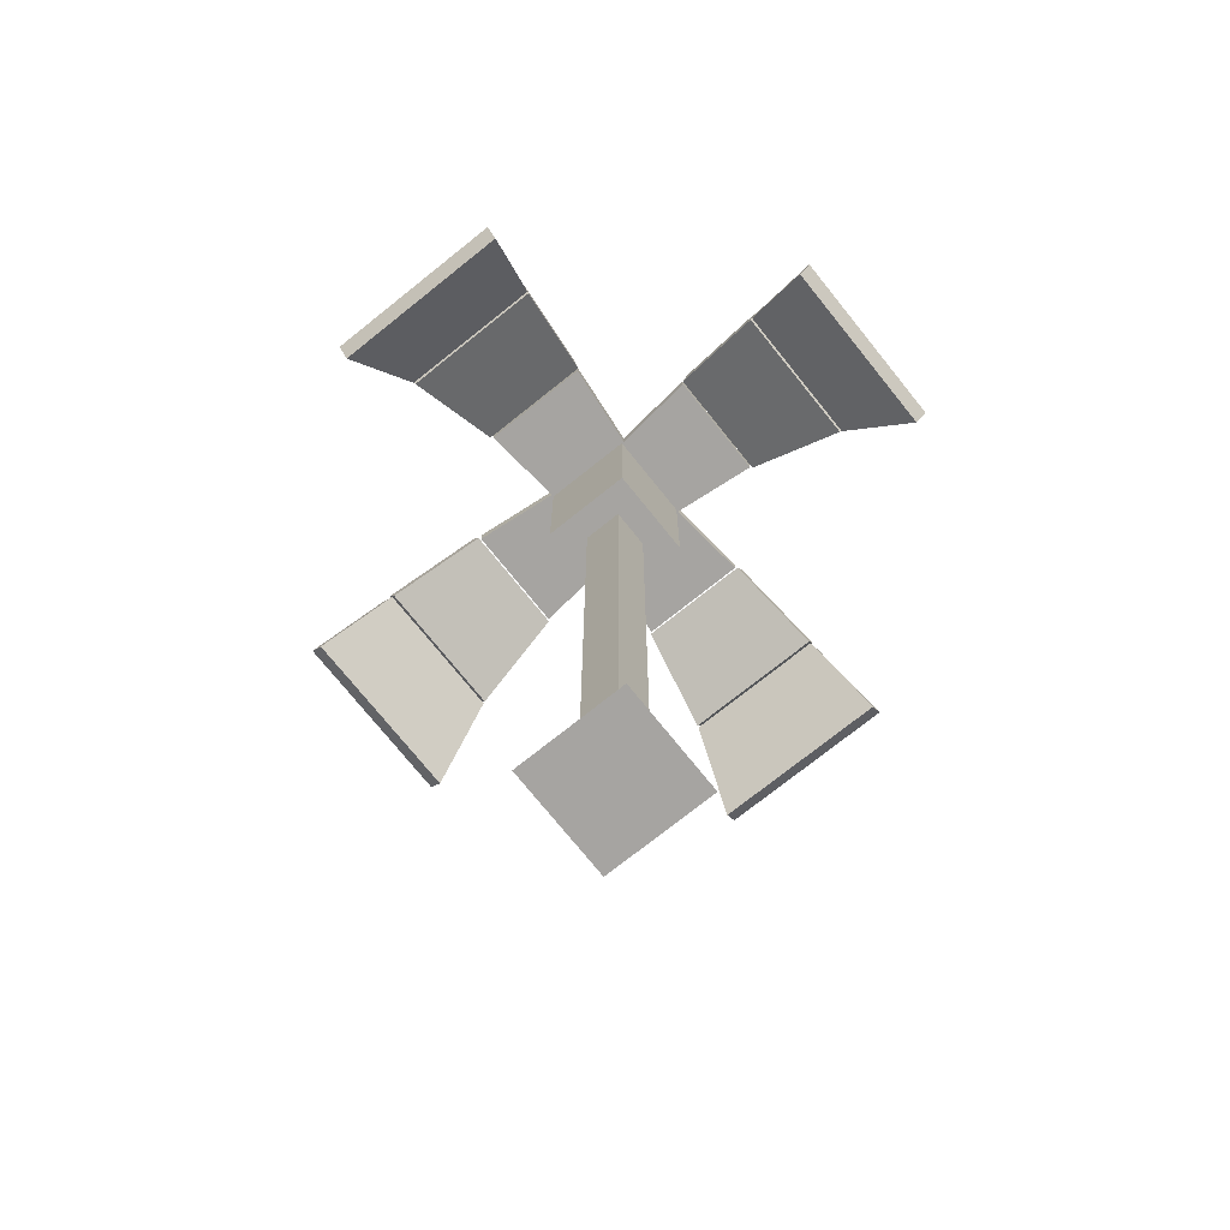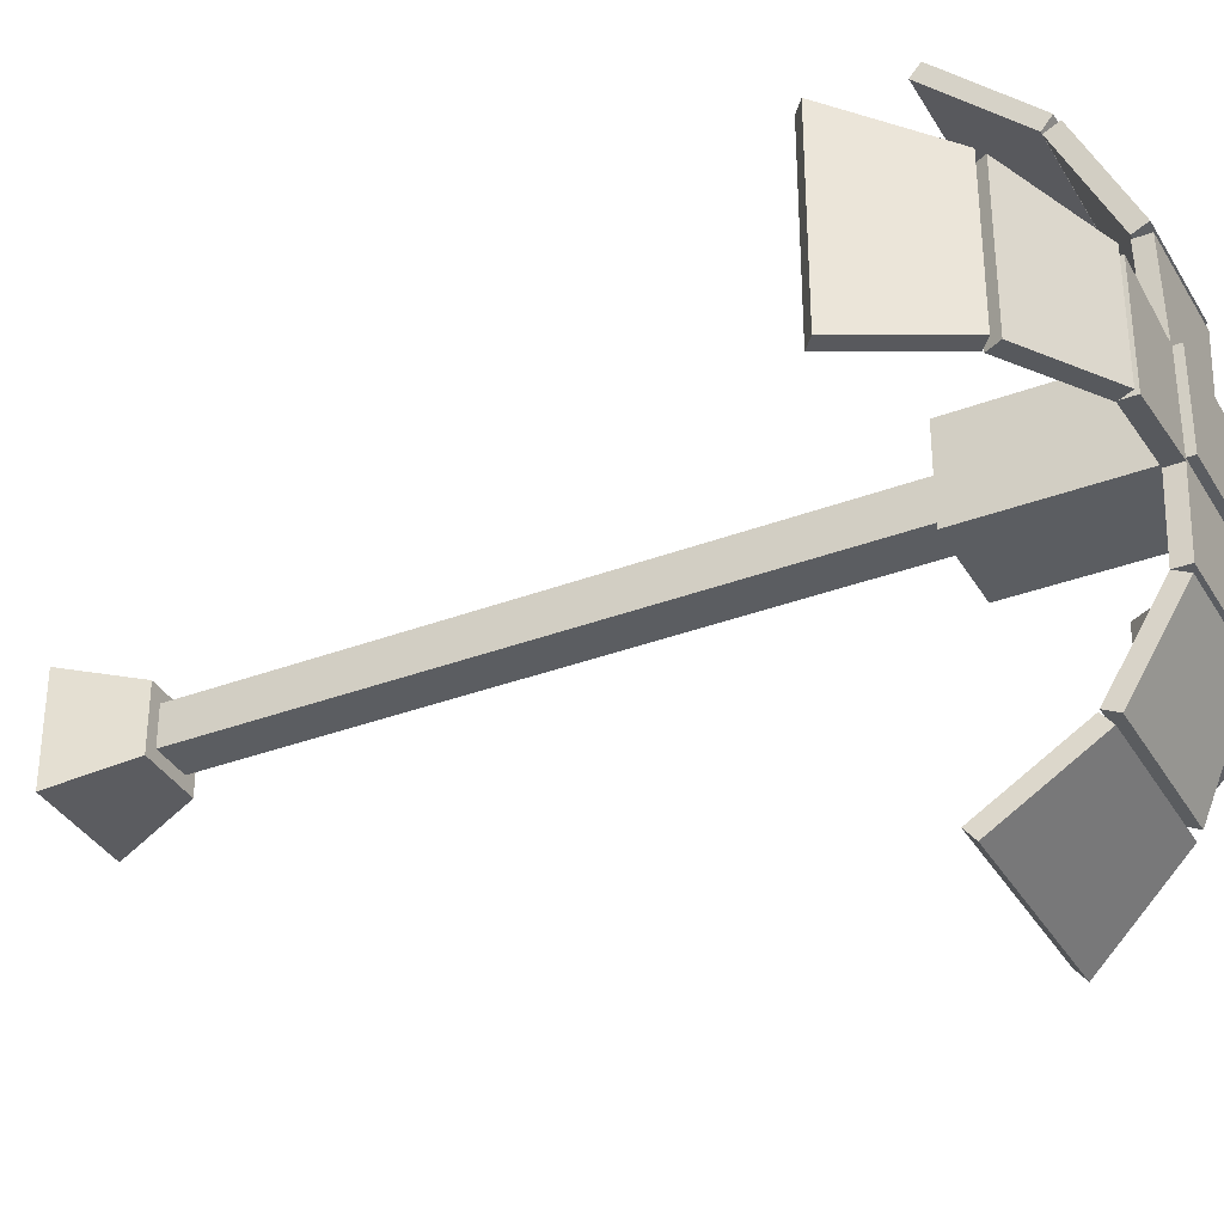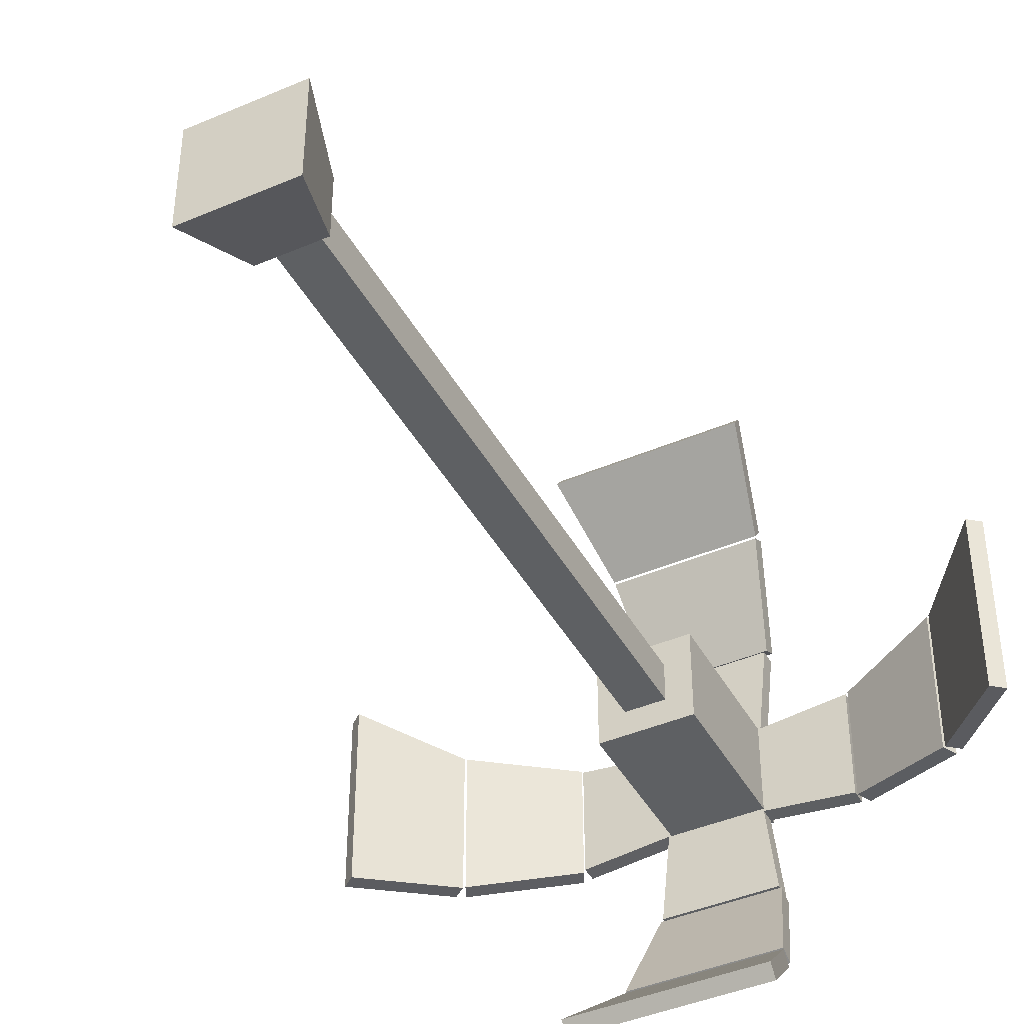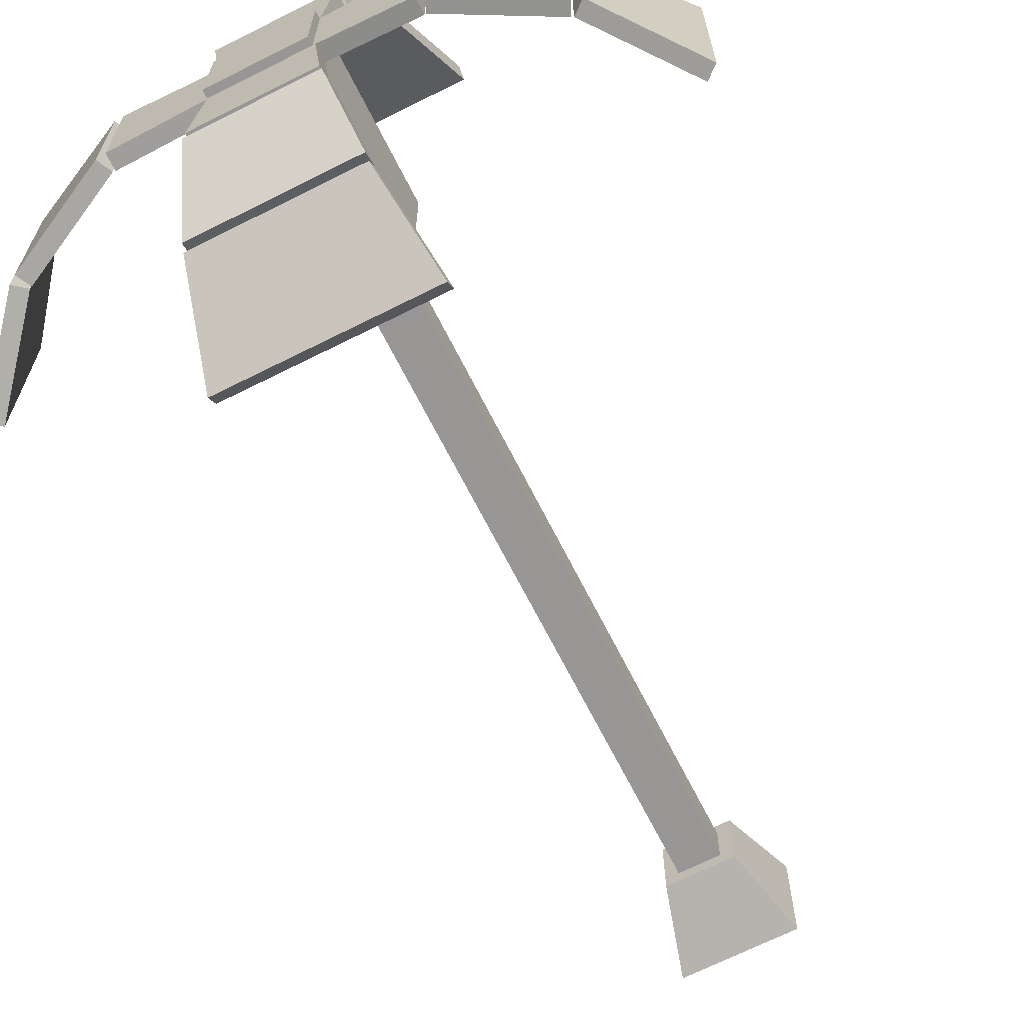
<metadata>
{"format":"obj","ext":"obj","renderer":"f3d","projection":"perspective","resolution":1024,"background":"white","views":[{"elev":-73.5,"azim":128.7,"up":"+Y"},{"elev":-35.4,"azim":116.6,"up":"+Z"},{"elev":-42.7,"azim":27.0,"up":"+Z"},{"elev":-67.8,"azim":-153.2,"up":"+Z"}]}
</metadata>
<code>
v -0.8882 9.694 2.86
v -0.8882 9.817 3.01
v -1.127 8.788 3.848
v -1.127 8.665 3.698
v -0.8882 9.817 3.01
v 0.9236 9.817 3.01
v 1.163 8.788 3.848
v -0.8882 9.817 3.01
v 1.163 8.788 3.848
v -1.127 8.788 3.848
v 0.9236 9.817 3.01
v 0.9236 9.694 2.86
v 1.163 8.665 3.698
v 1.163 8.788 3.848
v 0.9236 9.694 2.86
v -0.8882 9.694 2.86
v -1.127 8.665 3.698
v 0.9236 9.694 2.86
v -1.127 8.665 3.698
v 1.163 8.665 3.698
v -1.127 8.665 3.698
v -1.127 8.788 3.848
v 1.163 8.788 3.848
v 1.163 8.665 3.698
v 0.9236 9.694 2.86
v 0.9236 9.817 3.01
v -0.8882 9.817 3.01
v -0.8882 9.694 2.86
v -0.6935 10.3 1.646
v -0.6935 10.47 1.732
v -0.8813 9.878 2.921
v -0.8813 9.705 2.834
v -0.6935 10.47 1.732
v 0.7289 10.47 1.732
v 0.9167 9.878 2.921
v -0.6935 10.47 1.732
v 0.9167 9.878 2.921
v -0.8813 9.878 2.921
v 0.7289 10.47 1.732
v 0.7289 10.3 1.646
v 0.9167 9.705 2.834
v 0.9167 9.878 2.921
v 0.7289 10.3 1.646
v -0.6935 10.3 1.646
v -0.8813 9.705 2.834
v 0.7289 10.3 1.646
v -0.8813 9.705 2.834
v 0.9167 9.705 2.834
v -0.8813 9.705 2.834
v -0.8813 9.878 2.921
v 0.9167 9.878 2.921
v 0.9167 9.705 2.834
v 0.7289 10.3 1.646
v 0.7289 10.47 1.732
v -0.6935 10.47 1.732
v -0.6935 10.3 1.646
v -0.5237 10.28 0.2986
v -0.5237 10.48 0.2986
v -0.6666 10.48 1.626
v -0.6666 10.28 1.626
v -0.5237 10.48 0.2986
v 0.5591 10.48 0.2986
v 0.7021 10.48 1.626
v -0.5237 10.48 0.2986
v 0.7021 10.48 1.626
v -0.6666 10.48 1.626
v 0.5591 10.48 0.2986
v 0.5591 10.28 0.2986
v 0.7021 10.28 1.626
v 0.7021 10.48 1.626
v 0.5591 10.28 0.2986
v -0.5237 10.28 0.2986
v -0.6666 10.28 1.626
v 0.5591 10.28 0.2986
v -0.6666 10.28 1.626
v 0.7021 10.28 1.626
v -0.6666 10.28 1.626
v -0.6666 10.48 1.626
v 0.7021 10.48 1.626
v 0.7021 10.28 1.626
v 0.5591 10.28 0.2986
v 0.5591 10.48 0.2986
v -0.5237 10.48 0.2986
v -0.5237 10.28 0.2986
v -2.86 9.694 -0.8882
v -3.01 9.817 -0.8882
v -3.848 8.788 -1.127
v -3.698 8.665 -1.127
v -3.01 9.817 -0.8882
v -3.01 9.817 0.9236
v -3.848 8.788 1.163
v -3.01 9.817 -0.8882
v -3.848 8.788 1.163
v -3.848 8.788 -1.127
v -3.01 9.817 0.9236
v -2.86 9.694 0.9236
v -3.698 8.665 1.163
v -3.848 8.788 1.163
v -2.86 9.694 0.9236
v -2.86 9.694 -0.8882
v -3.698 8.665 -1.127
v -2.86 9.694 0.9236
v -3.698 8.665 -1.127
v -3.698 8.665 1.163
v -3.698 8.665 -1.127
v -3.848 8.788 -1.127
v -3.848 8.788 1.163
v -3.698 8.665 1.163
v -2.86 9.694 0.9236
v -3.01 9.817 0.9236
v -3.01 9.817 -0.8882
v -2.86 9.694 -0.8882
v -1.646 10.3 -0.6935
v -1.732 10.47 -0.6935
v -2.921 9.878 -0.8813
v -2.834 9.705 -0.8813
v -1.732 10.47 -0.6935
v -1.732 10.47 0.7289
v -2.921 9.878 0.9167
v -1.732 10.47 -0.6935
v -2.921 9.878 0.9167
v -2.921 9.878 -0.8813
v -1.732 10.47 0.7289
v -1.646 10.3 0.7289
v -2.834 9.705 0.9167
v -2.921 9.878 0.9167
v -1.646 10.3 0.7289
v -1.646 10.3 -0.6935
v -2.834 9.705 -0.8813
v -1.646 10.3 0.7289
v -2.834 9.705 -0.8813
v -2.834 9.705 0.9167
v -2.834 9.705 -0.8813
v -2.921 9.878 -0.8813
v -2.921 9.878 0.9167
v -2.834 9.705 0.9167
v -1.646 10.3 0.7289
v -1.732 10.47 0.7289
v -1.732 10.47 -0.6935
v -1.646 10.3 -0.6935
v -0.2986 10.28 -0.5237
v -0.2986 10.48 -0.5237
v -1.626 10.48 -0.6666
v -1.626 10.28 -0.6666
v -0.2986 10.48 -0.5237
v -0.2986 10.48 0.5591
v -1.626 10.48 0.7021
v -0.2986 10.48 -0.5237
v -1.626 10.48 0.7021
v -1.626 10.48 -0.6666
v -0.2986 10.48 0.5591
v -0.2986 10.28 0.5591
v -1.626 10.28 0.7021
v -1.626 10.48 0.7021
v -0.2986 10.28 0.5591
v -0.2986 10.28 -0.5237
v -1.626 10.28 -0.6666
v -0.2986 10.28 0.5591
v -1.626 10.28 -0.6666
v -1.626 10.28 0.7021
v -1.626 10.28 -0.6666
v -1.626 10.48 -0.6666
v -1.626 10.48 0.7021
v -1.626 10.28 0.7021
v -0.2986 10.28 0.5591
v -0.2986 10.48 0.5591
v -0.2986 10.48 -0.5237
v -0.2986 10.28 -0.5237
v 2.86 9.694 0.8882
v 3.01 9.817 0.8882
v 3.848 8.788 1.127
v 3.698 8.665 1.127
v 3.01 9.817 0.8882
v 3.01 9.817 -0.9236
v 3.848 8.788 -1.163
v 3.01 9.817 0.8882
v 3.848 8.788 -1.163
v 3.848 8.788 1.127
v 3.01 9.817 -0.9236
v 2.86 9.694 -0.9236
v 3.698 8.665 -1.163
v 3.848 8.788 -1.163
v 2.86 9.694 -0.9236
v 2.86 9.694 0.8882
v 3.698 8.665 1.127
v 2.86 9.694 -0.9236
v 3.698 8.665 1.127
v 3.698 8.665 -1.163
v 3.698 8.665 1.127
v 3.848 8.788 1.127
v 3.848 8.788 -1.163
v 3.698 8.665 -1.163
v 2.86 9.694 -0.9236
v 3.01 9.817 -0.9236
v 3.01 9.817 0.8882
v 2.86 9.694 0.8882
v 1.646 10.3 0.6935
v 1.732 10.47 0.6935
v 2.921 9.878 0.8813
v 2.834 9.705 0.8813
v 1.732 10.47 0.6935
v 1.732 10.47 -0.7289
v 2.921 9.878 -0.9167
v 1.732 10.47 0.6935
v 2.921 9.878 -0.9167
v 2.921 9.878 0.8813
v 1.732 10.47 -0.7289
v 1.646 10.3 -0.7289
v 2.834 9.705 -0.9167
v 2.921 9.878 -0.9167
v 1.646 10.3 -0.7289
v 1.646 10.3 0.6935
v 2.834 9.705 0.8813
v 1.646 10.3 -0.7289
v 2.834 9.705 0.8813
v 2.834 9.705 -0.9167
v 2.834 9.705 0.8813
v 2.921 9.878 0.8813
v 2.921 9.878 -0.9167
v 2.834 9.705 -0.9167
v 1.646 10.3 -0.7289
v 1.732 10.47 -0.7289
v 1.732 10.47 0.6935
v 1.646 10.3 0.6935
v 0.2986 10.28 0.5237
v 0.2986 10.48 0.5237
v 1.626 10.48 0.6666
v 1.626 10.28 0.6666
v 0.2986 10.48 0.5237
v 0.2986 10.48 -0.5591
v 1.626 10.48 -0.7021
v 0.2986 10.48 0.5237
v 1.626 10.48 -0.7021
v 1.626 10.48 0.6666
v 0.2986 10.48 -0.5591
v 0.2986 10.28 -0.5591
v 1.626 10.28 -0.7021
v 1.626 10.48 -0.7021
v 0.2986 10.28 -0.5591
v 0.2986 10.28 0.5237
v 1.626 10.28 0.6666
v 0.2986 10.28 -0.5591
v 1.626 10.28 0.6666
v 1.626 10.28 -0.7021
v 1.626 10.28 0.6666
v 1.626 10.48 0.6666
v 1.626 10.48 -0.7021
v 1.626 10.28 -0.7021
v 0.2986 10.28 -0.5591
v 0.2986 10.48 -0.5591
v 0.2986 10.48 0.5237
v 0.2986 10.28 0.5237
v 0.8882 9.694 -2.86
v 0.8882 9.817 -3.01
v 1.127 8.788 -3.848
v 1.127 8.665 -3.698
v 0.8882 9.817 -3.01
v -0.9236 9.817 -3.01
v -1.163 8.788 -3.848
v 0.8882 9.817 -3.01
v -1.163 8.788 -3.848
v 1.127 8.788 -3.848
v -0.9236 9.817 -3.01
v -0.9236 9.694 -2.86
v -1.163 8.665 -3.698
v -1.163 8.788 -3.848
v -0.9236 9.694 -2.86
v 0.8882 9.694 -2.86
v 1.127 8.665 -3.698
v -0.9236 9.694 -2.86
v 1.127 8.665 -3.698
v -1.163 8.665 -3.698
v 1.127 8.665 -3.698
v 1.127 8.788 -3.848
v -1.163 8.788 -3.848
v -1.163 8.665 -3.698
v -0.9236 9.694 -2.86
v -0.9236 9.817 -3.01
v 0.8882 9.817 -3.01
v 0.8882 9.694 -2.86
v 0.6935 10.3 -1.646
v 0.6935 10.47 -1.732
v 0.8813 9.878 -2.921
v 0.8813 9.705 -2.834
v 0.6935 10.47 -1.732
v -0.7289 10.47 -1.732
v -0.9167 9.878 -2.921
v 0.6935 10.47 -1.732
v -0.9167 9.878 -2.921
v 0.8813 9.878 -2.921
v -0.7289 10.47 -1.732
v -0.7289 10.3 -1.646
v -0.9167 9.705 -2.834
v -0.9167 9.878 -2.921
v -0.7289 10.3 -1.646
v 0.6935 10.3 -1.646
v 0.8813 9.705 -2.834
v -0.7289 10.3 -1.646
v 0.8813 9.705 -2.834
v -0.9167 9.705 -2.834
v 0.8813 9.705 -2.834
v 0.8813 9.878 -2.921
v -0.9167 9.878 -2.921
v -0.9167 9.705 -2.834
v -0.7289 10.3 -1.646
v -0.7289 10.47 -1.732
v 0.6935 10.47 -1.732
v 0.6935 10.3 -1.646
v 0.5237 10.28 -0.2986
v 0.5237 10.48 -0.2986
v 0.6666 10.48 -1.626
v 0.6666 10.28 -1.626
v 0.5237 10.48 -0.2986
v -0.5591 10.48 -0.2986
v -0.7021 10.48 -1.626
v 0.5237 10.48 -0.2986
v -0.7021 10.48 -1.626
v 0.6666 10.48 -1.626
v -0.5591 10.48 -0.2986
v -0.5591 10.28 -0.2986
v -0.7021 10.28 -1.626
v -0.7021 10.48 -1.626
v -0.5591 10.28 -0.2986
v 0.5237 10.28 -0.2986
v 0.6666 10.28 -1.626
v -0.5591 10.28 -0.2986
v 0.6666 10.28 -1.626
v -0.7021 10.28 -1.626
v 0.6666 10.28 -1.626
v 0.6666 10.48 -1.626
v -0.7021 10.48 -1.626
v -0.7021 10.28 -1.626
v -0.5591 10.28 -0.2986
v -0.5591 10.48 -0.2986
v 0.5237 10.48 -0.2986
v 0.5237 10.28 -0.2986
v -0.239 0.9285 0.239
v -0.239 8.427 0.239
v 0.239 8.427 0.239
v 0.239 0.9285 0.239
v -0.5566 10.57 0.5565
v -0.5566 10.57 -0.5565
v 0.5565 10.57 -0.5565
v 0.5565 10.57 0.5565
v -0.239 8.427 -0.239
v -0.239 0.9285 -0.239
v 0.239 0.9285 -0.239
v 0.239 8.427 -0.239
v -0.6607 0 -0.6607
v -0.6607 0 0.6607
v 0.6607 0 0.6607
v 0.6607 0 -0.6607
v 0.239 0.9285 0.239
v 0.239 8.427 0.239
v 0.239 8.427 -0.239
v 0.239 0.9285 -0.239
v -0.239 0.9285 -0.239
v -0.239 8.427 -0.239
v -0.239 8.427 0.239
v -0.239 0.9285 0.239
v -0.239 0.9285 -0.239
v -0.3947 0.9285 -0.3947
v 0.3947 0.9285 -0.3947
v -0.239 0.9285 -0.239
v 0.239 0.9285 -0.239
v 0.3947 0.9285 0.3947
v 0.239 0.9285 0.239
v -0.239 0.9285 0.239
v -0.3947 0.9285 0.3947
v 0.239 0.9285 0.239
v -0.3947 0.9285 -0.3947
v -0.6607 0 -0.6607
v 0.6607 0 -0.6607
v 0.6607 0 -0.6607
v 0.3947 0.9285 -0.3947
v 0.3947 0.9285 -0.3947
v 0.6607 0 -0.6607
v 0.6607 0 0.6607
v 0.3947 0.9285 -0.3947
v 0.3947 0.9285 0.3947
v 0.3947 0.9285 0.3947
v 0.6607 0 0.6607
v -0.6607 0 0.6607
v -0.6607 0 0.6607
v -0.3947 0.9285 0.3947
v -0.3947 0.9285 0.3947
v -0.6607 0 0.6607
v -0.6607 0 -0.6607
v -0.3947 0.9285 0.3947
v -0.3947 0.9285 -0.3947
v -0.239 8.427 0.239
v -0.5566 8.427 0.5565
v 0.5565 8.427 0.5565
v -0.239 8.427 -0.239
v -0.5566 8.427 -0.5565
v -0.239 8.427 0.239
v 0.239 8.427 0.239
v 0.239 8.427 0.239
v 0.5565 8.427 -0.5565
v 0.239 8.427 -0.239
v 0.239 8.427 -0.239
v -0.239 8.427 -0.239
v -0.5566 8.427 0.5565
v -0.5566 10.38 0.5565
v 0.5565 10.38 0.5565
v 0.5565 8.427 0.5565
v 0.5565 8.427 0.5565
v 0.5565 10.38 0.5565
v 0.5565 10.38 -0.5565
v 0.5565 8.427 -0.5565
v 0.5565 8.427 -0.5565
v 0.5565 10.38 -0.5565
v -0.5566 10.38 -0.5565
v -0.5566 8.427 -0.5565
v -0.5566 8.427 -0.5565
v -0.5566 10.38 -0.5565
v -0.5566 10.38 0.5565
v -0.5566 8.427 0.5565
v -0.5566 10.38 0.5565
v -0.5566 10.57 0.5565
v 0.5565 10.57 0.5565
v 0.5565 10.38 0.5565
v -0.5566 10.38 -0.5565
v -0.5566 10.57 -0.5565
v -0.5566 10.57 0.5565
v -0.5566 10.38 0.5565
v 0.5565 10.38 -0.5565
v 0.5565 10.57 -0.5565
v -0.5566 10.57 -0.5565
v -0.5566 10.38 -0.5565
v 0.5565 10.38 0.5565
v 0.5565 10.57 0.5565
v 0.5565 10.57 -0.5565
v 0.5565 10.38 -0.5565
g palm_03_1755_146
f 1 3 2
f 1 4 3
f 5 7 6
f 8 10 9
f 11 13 12
f 11 14 13
f 15 17 16
f 18 20 19
f 21 23 22
f 21 24 23
f 25 27 26
f 25 28 27
f 29 31 30
f 29 32 31
f 33 35 34
f 36 38 37
f 39 41 40
f 39 42 41
f 43 45 44
f 46 48 47
f 49 51 50
f 49 52 51
f 53 55 54
f 53 56 55
f 57 59 58
f 57 60 59
f 61 63 62
f 64 66 65
f 67 69 68
f 67 70 69
f 71 73 72
f 74 76 75
f 77 79 78
f 77 80 79
f 81 83 82
f 81 84 83
f 85 87 86
f 85 88 87
f 89 91 90
f 92 94 93
f 95 97 96
f 95 98 97
f 99 101 100
f 102 104 103
f 105 107 106
f 105 108 107
f 109 111 110
f 109 112 111
f 113 115 114
f 113 116 115
f 117 119 118
f 120 122 121
f 123 125 124
f 123 126 125
f 127 129 128
f 130 132 131
f 133 135 134
f 133 136 135
f 137 139 138
f 137 140 139
f 141 143 142
f 141 144 143
f 145 147 146
f 148 150 149
f 151 153 152
f 151 154 153
f 155 157 156
f 158 160 159
f 161 163 162
f 161 164 163
f 165 167 166
f 165 168 167
f 169 171 170
f 169 172 171
f 173 175 174
f 176 178 177
f 179 181 180
f 179 182 181
f 183 185 184
f 186 188 187
f 189 191 190
f 189 192 191
f 193 195 194
f 193 196 195
f 197 199 198
f 197 200 199
f 201 203 202
f 204 206 205
f 207 209 208
f 207 210 209
f 211 213 212
f 214 216 215
f 217 219 218
f 217 220 219
f 221 223 222
f 221 224 223
f 225 227 226
f 225 228 227
f 229 231 230
f 232 234 233
f 235 237 236
f 235 238 237
f 239 241 240
f 242 244 243
f 245 247 246
f 245 248 247
f 249 251 250
f 249 252 251
f 253 255 254
f 253 256 255
f 257 259 258
f 260 262 261
f 263 265 264
f 263 266 265
f 267 269 268
f 270 272 271
f 273 275 274
f 273 276 275
f 277 279 278
f 277 280 279
f 281 283 282
f 281 284 283
f 285 287 286
f 288 290 289
f 291 293 292
f 291 294 293
f 295 297 296
f 298 300 299
f 301 303 302
f 301 304 303
f 305 307 306
f 305 308 307
f 309 311 310
f 309 312 311
f 313 315 314
f 316 318 317
f 319 321 320
f 319 322 321
f 323 325 324
f 326 328 327
f 329 331 330
f 329 332 331
f 333 335 334
f 333 336 335
f 337 339 338
f 337 340 339
f 341 343 342
f 341 344 343
f 345 347 346
f 345 348 347
f 349 351 350
f 349 352 351
f 353 355 354
f 353 356 355
f 357 359 358
f 357 360 359
f 361 363 362
f 364 365 363
f 365 366 363
f 365 367 366
f 368 364 362
f 367 368 369
f 368 362 369
f 370 369 366
f 371 373 372
f 371 375 374
f 376 378 377
f 379 380 378
f 381 383 382
f 381 385 384
f 386 388 387
f 389 390 388
f 391 393 392
f 394 391 392
f 394 392 395
f 396 397 393
f 398 399 393
f 398 400 399
f 400 395 399
f 401 402 395
f 403 405 404
f 403 406 405
f 407 409 408
f 407 410 409
f 411 413 412
f 411 414 413
f 415 417 416
f 415 418 417
f 419 421 420
f 419 422 421
f 423 425 424
f 423 426 425
f 427 429 428
f 427 430 429
f 431 433 432
f 431 434 433

</code>
